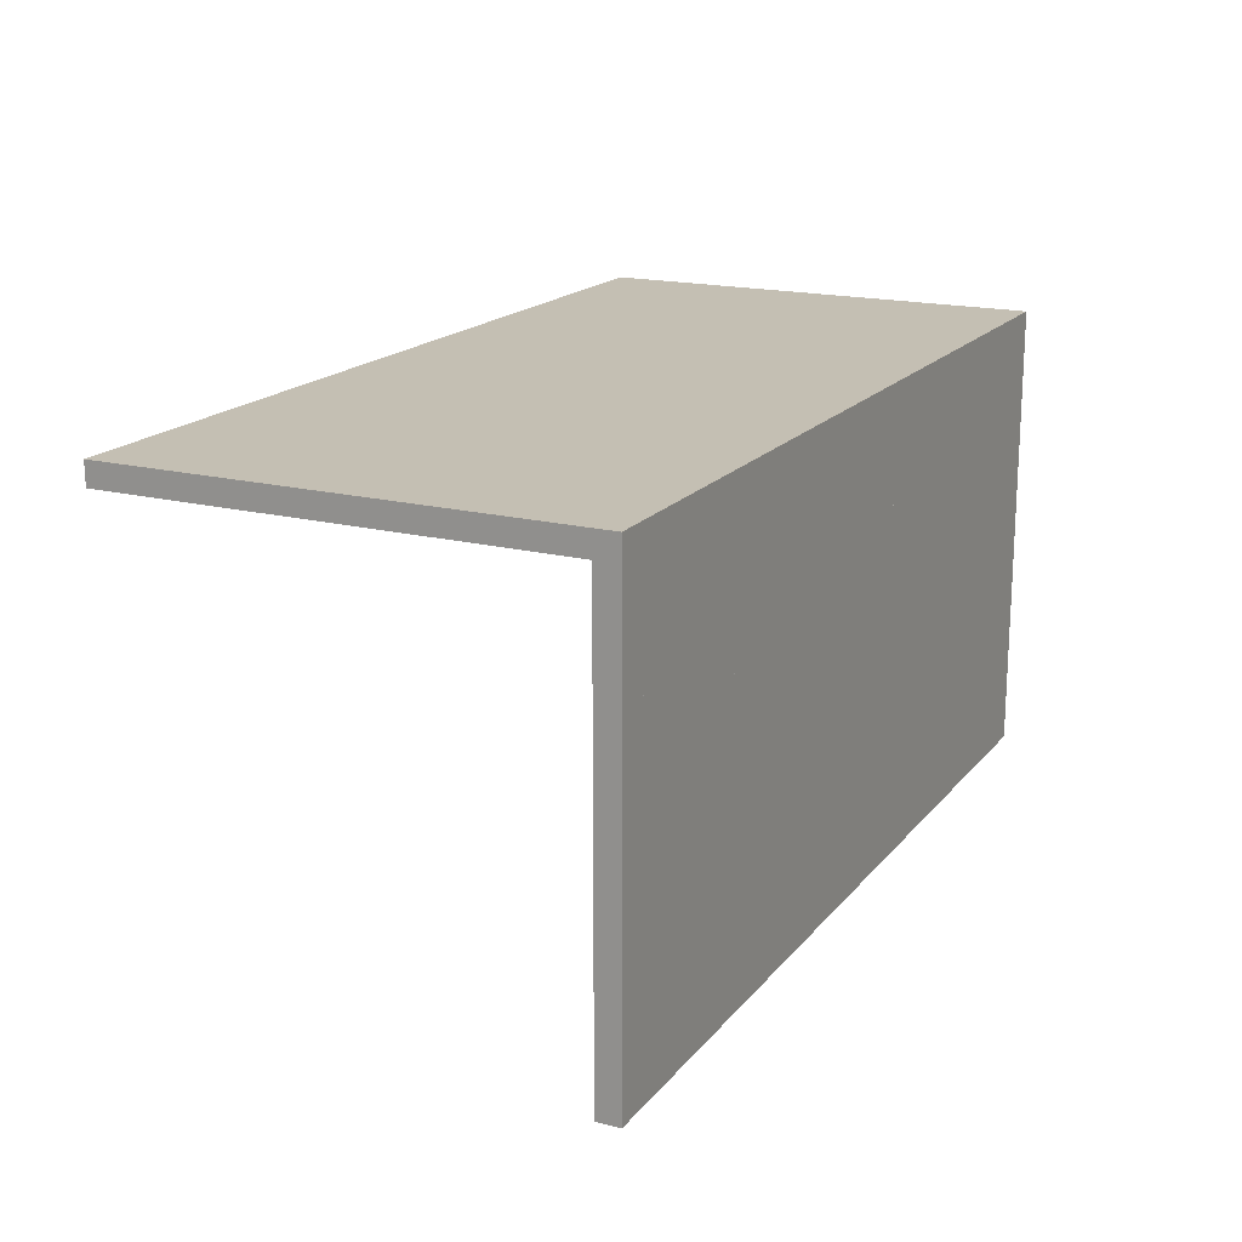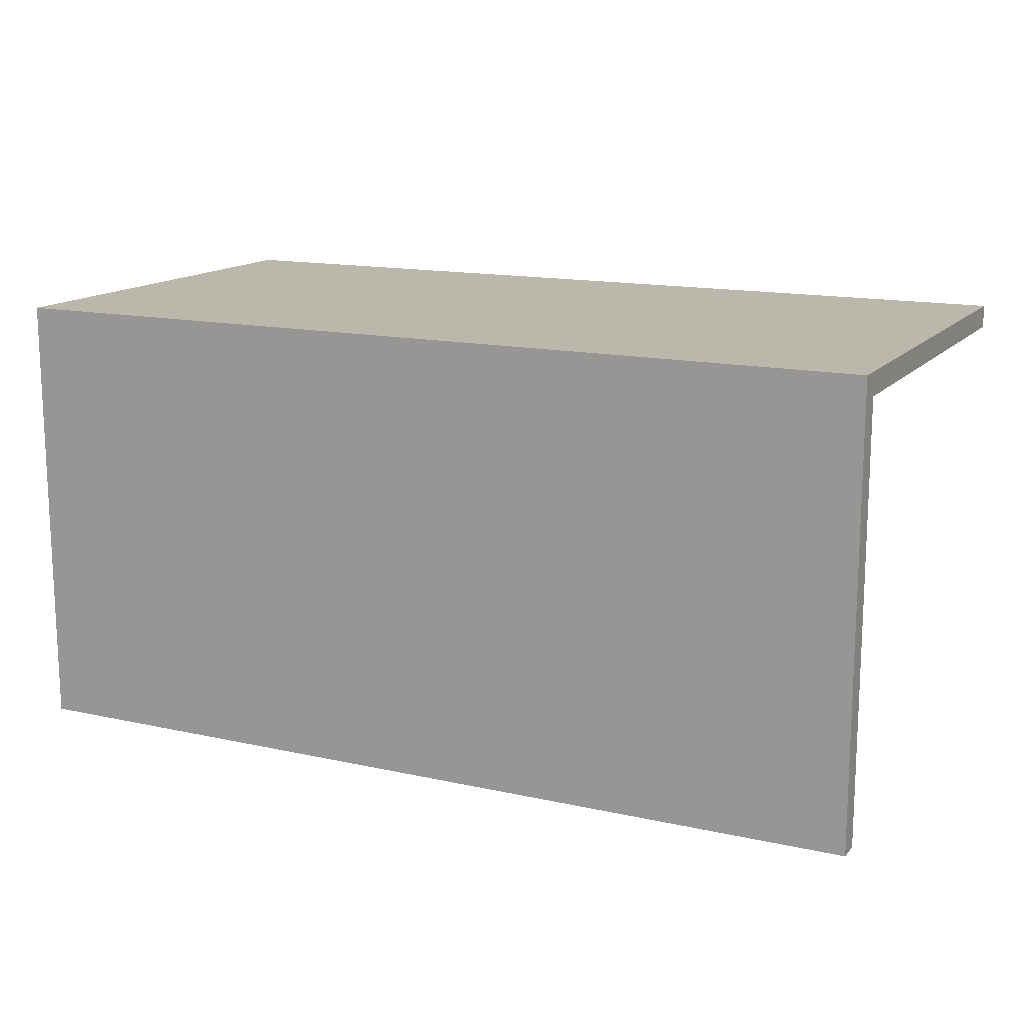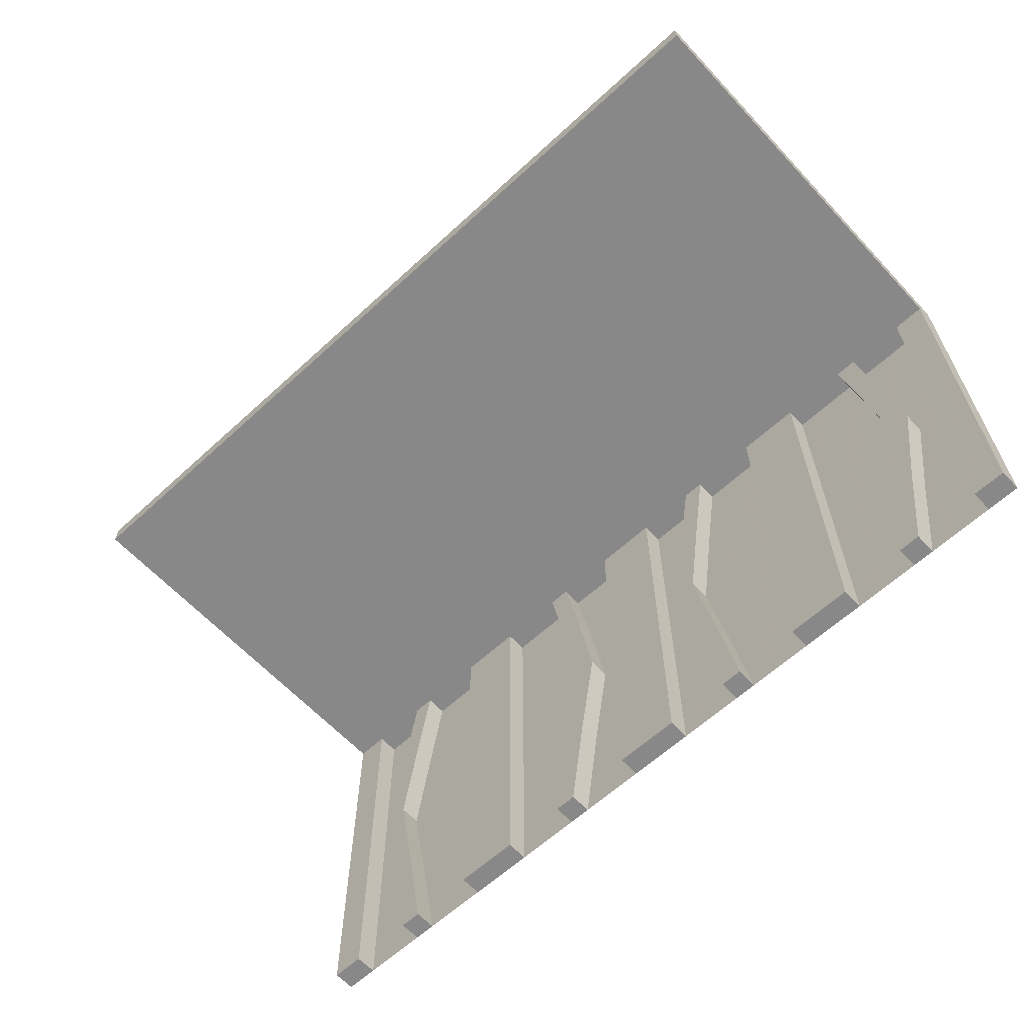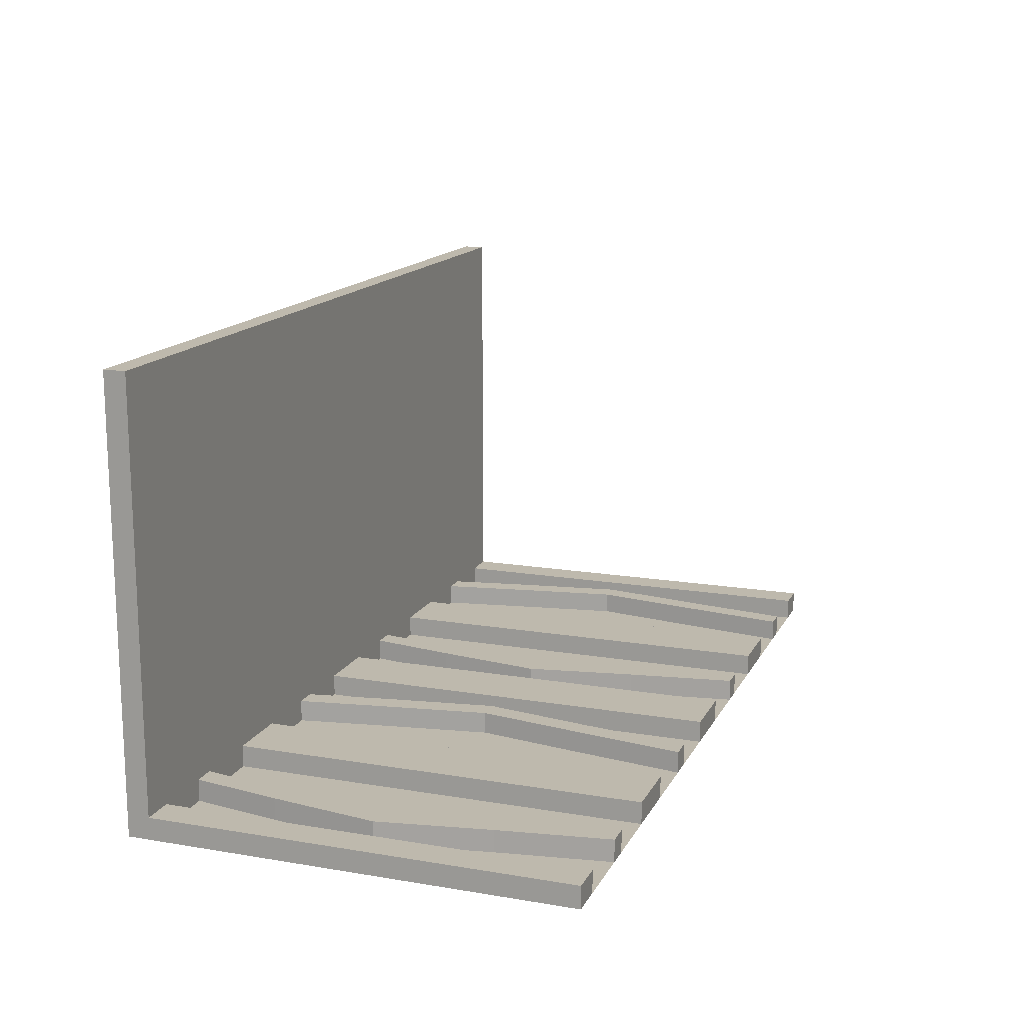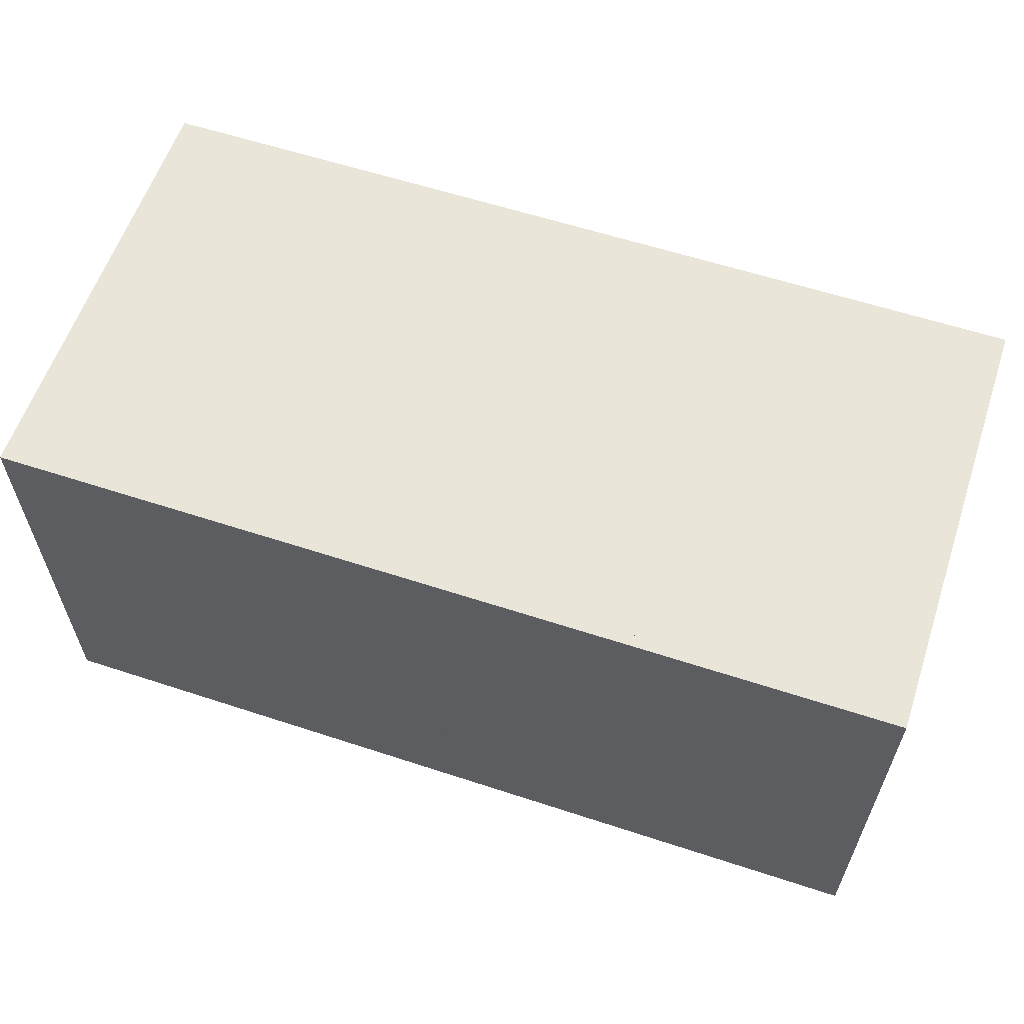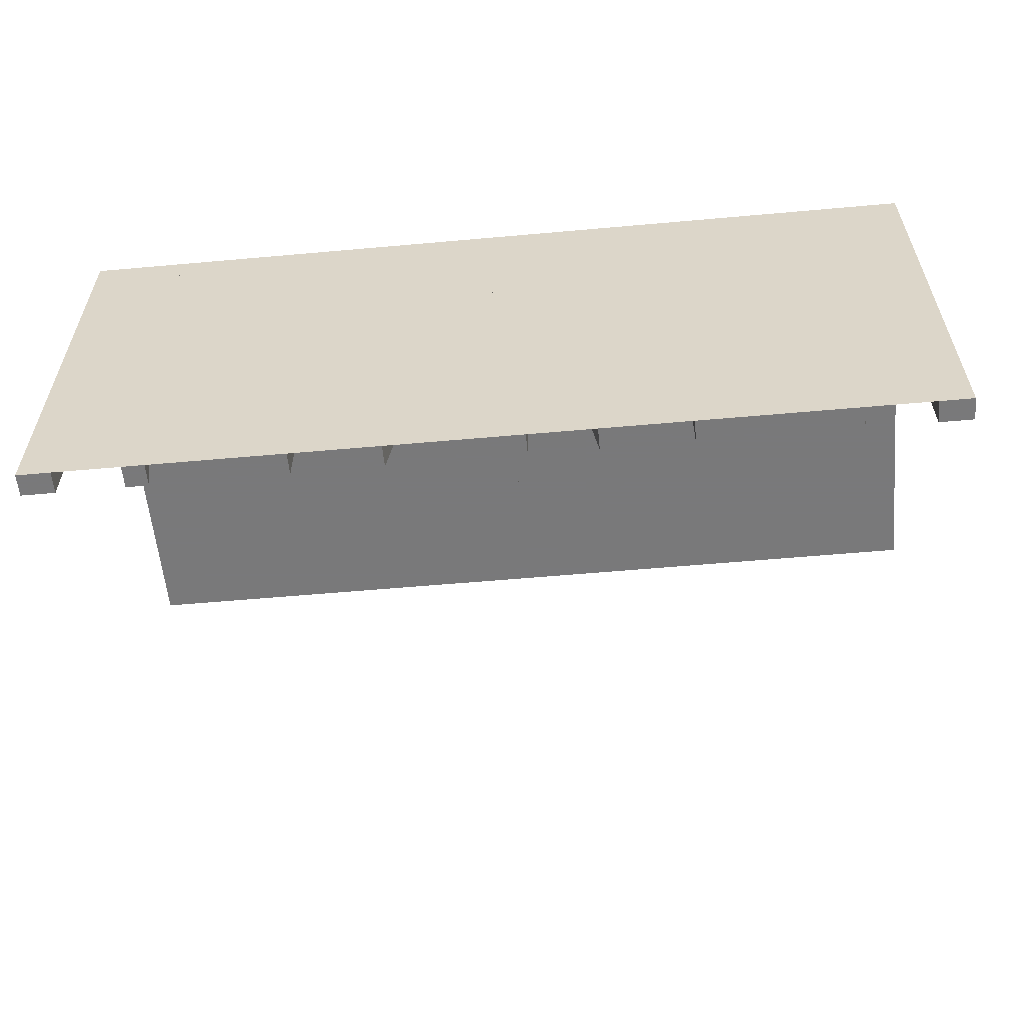
<metadata>
{"format":"obj","ext":"obj","renderer":"f3d","projection":"perspective","resolution":1024,"background":"white","views":[{"elev":17.9,"azim":-63.5,"up":"+Z"},{"elev":14.5,"azim":25.8,"up":"+Z"},{"elev":-62.8,"azim":-137.1,"up":"+Z"},{"elev":15.1,"azim":109.7,"up":"+Y"},{"elev":59.7,"azim":18.6,"up":"+Z"},{"elev":-57.8,"azim":5.3,"up":"+Z"}]}
</metadata>
<code>
v 0 0 0
v 0 0 -0.025
v 0 0 -0.5
v 0 0.5 0
v 0 0.5 -0.025
v 0 0.025 0
v 0 0.025 -0.5
v 0.1165 0 -0.3702
v 0.1165 0.025 -0.3702
v -0.4098 0 -0.1262
v -0.4098 0.025 -0.1262
v 0.09317 0 -0.3762
v 0.09317 0.025 -0.3762
v -0.1375 0 0
v -0.1375 0 -0.5
v -0.1375 0.025 0
v -0.1375 0.025 -0.5
v 0.4625 0 0
v 0.4625 0 -0.5
v 0.4625 0.025 0
v 0.4625 0.025 -0.5
v -0.09583 0 -0.25
v -0.09583 0.025 -0.25
v -0.1169 0 -0.1202
v -0.1169 0.025 -0.1202
v 0.3875 0 0
v 0.3875 0 -0.5
v 0.3875 0.025 0
v 0.3875 0.025 -0.5
v -0.2125 0 0
v -0.2125 0 -0.5
v -0.2125 0.025 0
v -0.2125 0.025 -0.5
v 0.4292 0 -0.25
v 0.4292 0.025 -0.25
v 0.25 0 0
v 0.25 0 -0.5
v 0.25 0.025 0
v 0.25 0.025 -0.5
v 0.07083 0 -0.25
v 0.07083 0.025 -0.25
v -0.2875 0 0
v -0.2875 0 -0.5
v -0.2875 0.025 0
v -0.2875 0.025 -0.5
v 0.1125 0 0
v 0.1125 0 -0.5
v 0.1125 0.025 0
v 0.1125 0.025 -0.5
v -0.3831 0 -0.1202
v -0.3831 0.025 -0.1202
v -0.4042 0 -0.25
v -0.4042 0.025 -0.25
v 0.0375 0 0
v 0.0375 0 -0.5
v 0.0375 0.025 0
v 0.0375 0.025 -0.5
v 0.4068 0 -0.3762
v 0.4068 0.025 -0.3762
v -0.3625 0 0
v -0.3625 0 -0.5
v -0.3625 0.025 0
v -0.3625 0.025 -0.5
v -0.09016 0 -0.1262
v -0.09016 0.025 -0.1262
v 0.3835 0 -0.3702
v 0.3835 0.025 -0.3702
v -0.5 0 0
v -0.5 0 -0.025
v -0.5 0 -0.5
v -0.5 0.5 0
v -0.5 0.5 -0.025
v -0.5 0.025 0
v -0.5 0.025 -0.5
v 0.5 0 0
v 0.5 0 -0.025
v 0.5 0 -0.5
v 0.5 0.5 0
v 0.5 0.5 -0.025
v 0.5 0.025 0
v 0.5 0.025 -0.5
v -0.3835 0 -0.3702
v -0.3835 0.025 -0.3702
v 0.09016 0 -0.1262
v 0.09016 0.025 -0.1262
v 0.3625 0 0
v 0.3625 0 -0.5
v 0.3625 0.025 0
v 0.3625 0.025 -0.5
v -0.4068 0 -0.3762
v -0.4068 0.025 -0.3762
v -0.0375 0 0
v -0.0375 0 -0.5
v -0.0375 0.025 0
v -0.0375 0.025 -0.5
v 0.4042 0 -0.25
v 0.4042 0.025 -0.25
v 0.3831 0 -0.1202
v 0.3831 0.025 -0.1202
v -0.1125 0 0
v -0.1125 0 -0.5
v -0.1125 0.025 0
v -0.1125 0.025 -0.5
v 0.2875 0 0
v 0.2875 0 -0.5
v 0.2875 0.025 0
v 0.2875 0.025 -0.5
v -0.07083 0 -0.25
v -0.07083 0.025 -0.25
v -0.25 0 0
v -0.25 0 -0.5
v -0.25 0.025 0
v -0.25 0.025 -0.5
v -0.4292 0 -0.25
v -0.4292 0.025 -0.25
v 0.2125 0 0
v 0.2125 0 -0.5
v 0.2125 0.025 0
v 0.2125 0.025 -0.5
v -0.3875 0 0
v -0.3875 0 -0.5
v -0.3875 0.025 0
v -0.3875 0.025 -0.5
v 0.1169 0 -0.1202
v 0.1169 0.025 -0.1202
v 0.09583 0 -0.25
v 0.09583 0.025 -0.25
v -0.4625 0 0
v -0.4625 0 -0.5
v -0.4625 0.025 0
v -0.4625 0.025 -0.5
v 0.1375 0 0
v 0.1375 0 -0.5
v 0.1375 0.025 0
v 0.1375 0.025 -0.5
v -0.09317 0 -0.3762
v -0.09317 0.025 -0.3762
v 0.4098 0 -0.1262
v 0.4098 0.025 -0.1262
v -0.1165 0 -0.3702
v -0.1165 0.025 -0.3702
f 129 131 130
f 130 128 129
f 131 74 73
f 73 130 131
f 74 70 68
f 68 73 74
f 70 129 128
f 128 68 70
f 131 129 70
f 70 74 131
f 130 68 128
f 68 130 73
f 100 102 16
f 16 14 100
f 137 136 101
f 101 103 137
f 136 137 109
f 109 108 136
f 102 100 64
f 64 65 102
f 65 64 108
f 108 109 65
f 15 17 103
f 103 101 15
f 25 24 14
f 14 16 25
f 24 25 23
f 23 22 24
f 17 15 140
f 140 141 17
f 141 140 22
f 22 23 141
f 141 23 137
f 65 109 23
f 137 23 109
f 23 25 65
f 103 141 137
f 103 17 141
f 16 102 25
f 25 102 65
f 140 136 22
f 64 22 108
f 136 108 22
f 22 64 24
f 101 136 140
f 101 140 15
f 14 24 100
f 24 64 100
f 93 3 1
f 1 92 93
f 3 7 6
f 6 1 3
f 7 95 94
f 94 6 7
f 95 93 92
f 92 94 95
f 3 93 95
f 95 7 3
f 1 94 92
f 94 1 6
f 122 120 60
f 60 62 122
f 90 91 123
f 123 121 90
f 91 90 114
f 114 115 91
f 120 122 11
f 11 10 120
f 10 11 115
f 115 114 10
f 63 61 121
f 121 123 63
f 50 51 62
f 62 60 50
f 51 50 52
f 52 53 51
f 61 63 83
f 83 82 61
f 82 83 53
f 53 52 82
f 82 52 90
f 10 114 52
f 90 52 114
f 52 50 10
f 121 82 90
f 121 61 82
f 60 120 50
f 50 120 10
f 83 91 53
f 11 53 115
f 91 115 53
f 53 11 51
f 123 91 83
f 123 83 63
f 62 51 122
f 51 11 122
f 111 31 30
f 30 110 111
f 31 33 32
f 32 30 31
f 33 113 112
f 112 32 33
f 113 111 110
f 110 112 113
f 31 111 113
f 113 33 31
f 30 112 110
f 112 30 32
f 43 111 110
f 110 42 43
f 111 113 112
f 112 110 111
f 113 45 44
f 44 112 113
f 45 43 42
f 42 44 45
f 111 43 45
f 45 113 111
f 110 44 42
f 44 110 112
f 70 3 1
f 1 68 70
f 71 4 5
f 5 72 71
f 4 1 2
f 2 5 4
f 1 68 69
f 69 2 1
f 68 71 72
f 72 69 68
f 4 71 68
f 68 1 4
f 5 69 72
f 69 5 2
f 71 4 1
f 1 68 71
f 19 21 20
f 20 18 19
f 21 81 80
f 80 20 21
f 81 77 75
f 75 80 81
f 77 19 18
f 18 75 77
f 21 19 77
f 77 81 21
f 20 75 18
f 75 20 80
f 46 48 134
f 134 132 46
f 13 12 47
f 47 49 13
f 12 13 41
f 41 40 12
f 48 46 84
f 84 85 48
f 85 84 40
f 40 41 85
f 133 135 49
f 49 47 133
f 125 124 132
f 132 134 125
f 124 125 127
f 127 126 124
f 135 133 8
f 8 9 135
f 9 8 126
f 126 127 9
f 9 127 13
f 85 41 127
f 13 127 41
f 127 125 85
f 49 9 13
f 49 135 9
f 134 48 125
f 125 48 85
f 8 12 126
f 84 126 40
f 12 40 126
f 126 84 124
f 47 12 8
f 47 8 133
f 132 124 46
f 124 84 46
f 55 3 1
f 1 54 55
f 3 7 6
f 6 1 3
f 7 57 56
f 56 6 7
f 57 55 54
f 54 56 57
f 3 55 57
f 57 7 3
f 1 56 54
f 56 1 6
f 28 26 86
f 86 88 28
f 58 59 29
f 29 27 58
f 59 58 34
f 34 35 59
f 26 28 139
f 139 138 26
f 138 139 35
f 35 34 138
f 89 87 27
f 27 29 89
f 98 99 88
f 88 86 98
f 99 98 96
f 96 97 99
f 87 89 67
f 67 66 87
f 66 67 97
f 97 96 66
f 66 96 58
f 138 34 96
f 58 96 34
f 96 98 138
f 27 66 58
f 27 87 66
f 86 26 98
f 98 26 138
f 67 59 97
f 139 97 35
f 59 35 97
f 97 139 99
f 29 59 67
f 29 67 89
f 88 99 28
f 99 139 28
f 37 117 116
f 116 36 37
f 117 119 118
f 118 116 117
f 119 39 38
f 38 118 119
f 39 37 36
f 36 38 39
f 117 37 39
f 39 119 117
f 116 38 36
f 38 116 118
f 105 37 36
f 36 104 105
f 37 39 38
f 38 36 37
f 39 107 106
f 106 38 39
f 107 105 104
f 104 106 107
f 37 105 107
f 107 39 37
f 36 106 104
f 106 36 38
f 77 3 1
f 1 75 77
f 78 4 5
f 5 79 78
f 4 1 2
f 2 5 4
f 1 75 76
f 76 2 1
f 75 78 79
f 79 76 75
f 4 78 75
f 75 1 4
f 5 76 79
f 76 5 2
f 78 4 1
f 1 75 78

</code>
